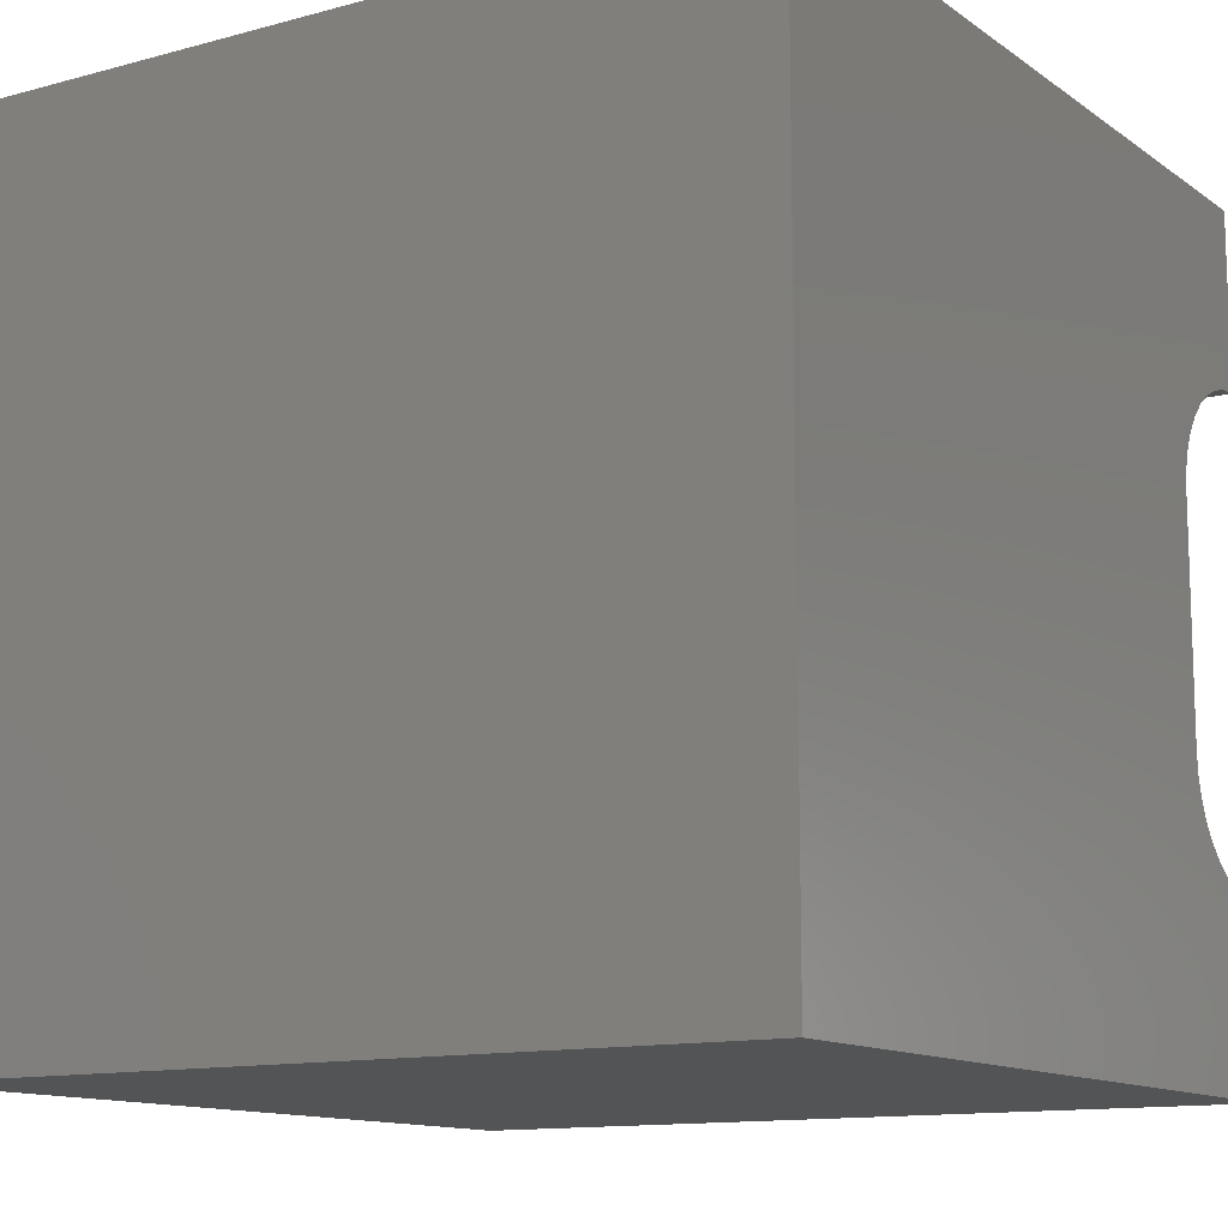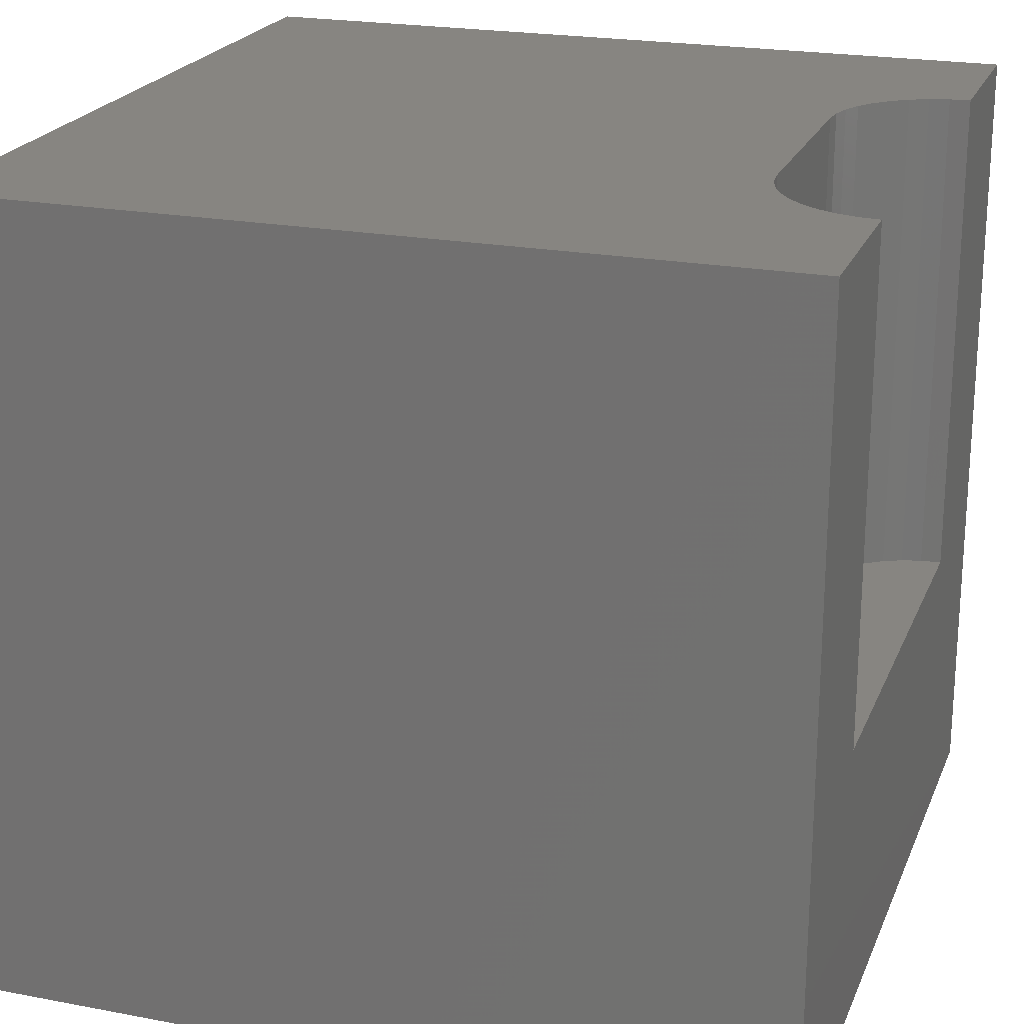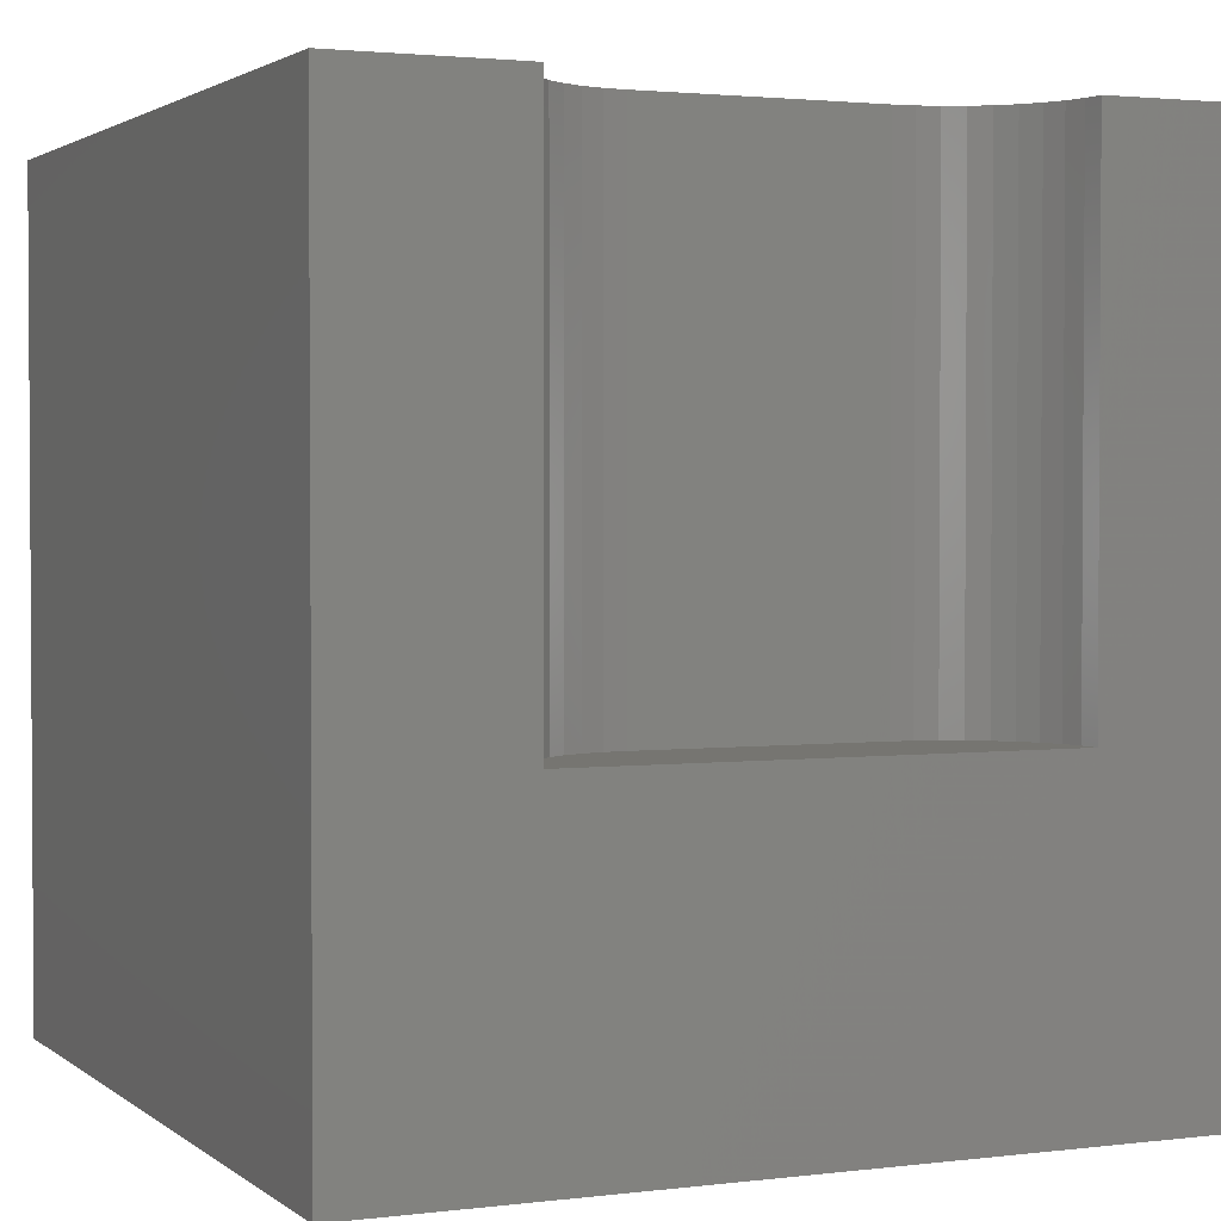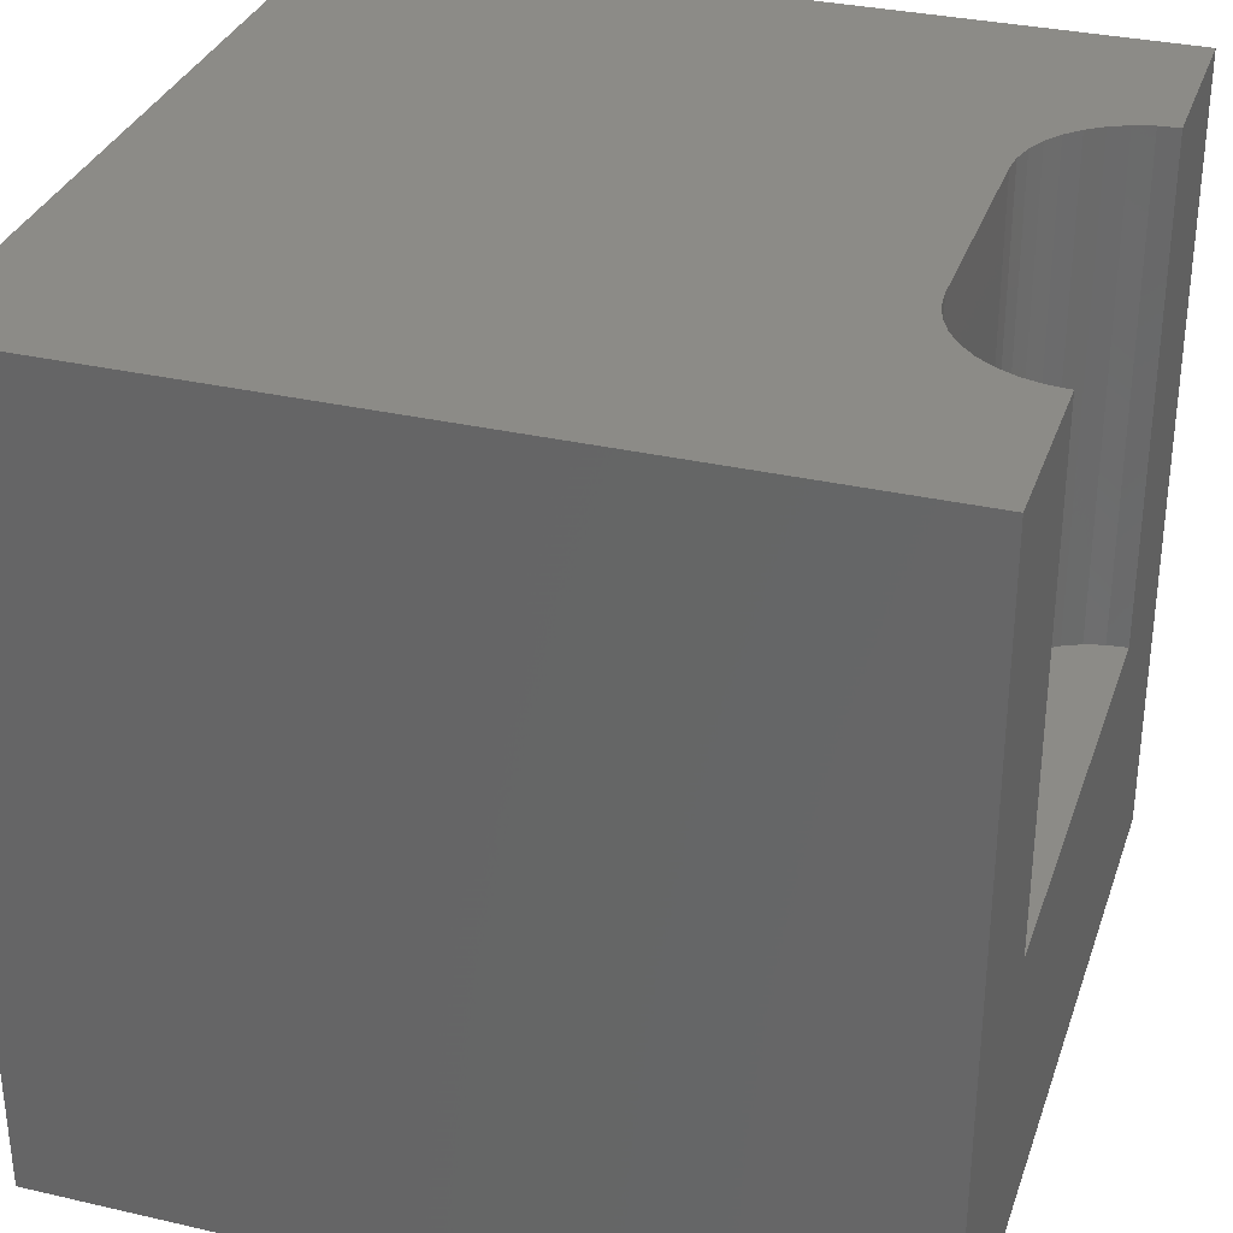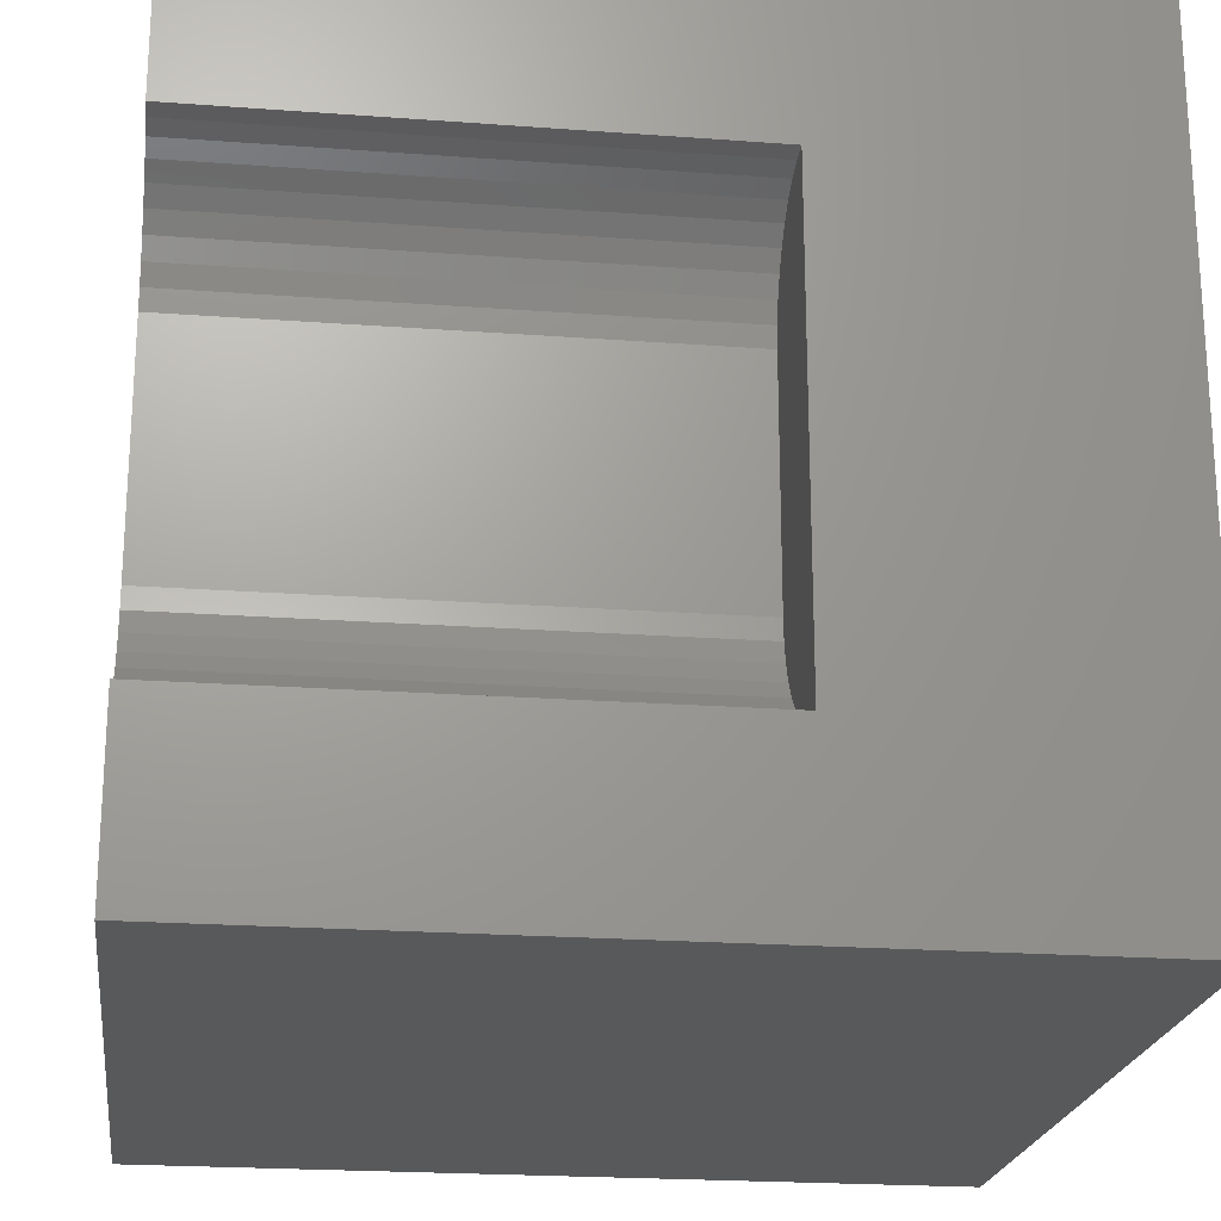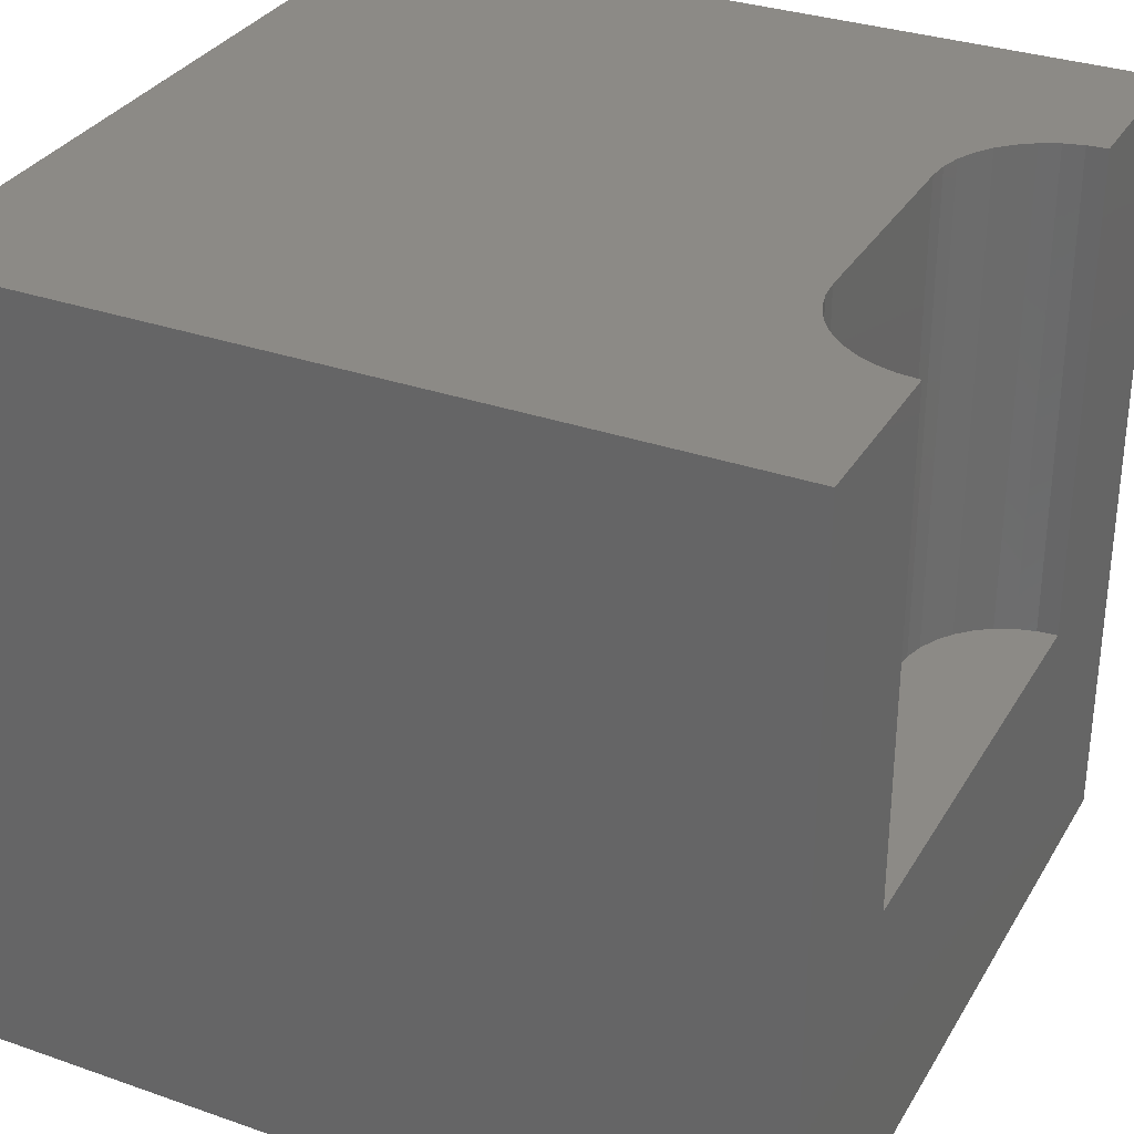
<metadata>
{"format":"stl","ext":"stl","renderer":"f3d","projection":"perspective","resolution":1024,"background":"white","views":[{"elev":-12.3,"azim":-57.4,"up":"+Y"},{"elev":21.9,"azim":18.3,"up":"+Z"},{"elev":2.2,"azim":66.1,"up":"+Z"},{"elev":32.6,"azim":17.7,"up":"+Z"},{"elev":-21.6,"azim":82.5,"up":"+Y"},{"elev":32.1,"azim":26.1,"up":"+Z"}]}
</metadata>
<code>
# stl→obj: 48 verts, 92 faces
v 0 10 10
v 0 10 0
v 0 0 10
v 0 0 0
v 9.748 7.83 10
v 10 7.852 10
v 10 10 10
v 10 2.148 10
v 9.748 2.17 10
v 10 0 10
v 9.505 2.235 10
v 9.276 2.342 10
v 9.069 2.486 10
v 8.89 2.665 10
v 8.746 2.872 10
v 8.639 3.101 10
v 8.573 3.345 10
v 8.551 3.596 10
v 8.551 6.404 10
v 8.573 6.655 10
v 8.639 6.899 10
v 8.746 7.128 10
v 8.89 7.335 10
v 9.069 7.514 10
v 9.276 7.658 10
v 9.505 7.765 10
v 10 2.148 3.827
v 10 0 0
v 10 7.852 3.827
v 10 10 0
v 8.551 3.596 3.827
v 8.573 3.345 3.827
v 8.639 3.101 3.827
v 8.746 2.872 3.827
v 8.89 2.665 3.827
v 9.069 2.486 3.827
v 9.276 2.342 3.827
v 9.505 2.235 3.827
v 9.748 2.17 3.827
v 9.748 7.83 3.827
v 9.505 7.765 3.827
v 9.276 7.658 3.827
v 9.069 7.514 3.827
v 8.89 7.335 3.827
v 8.746 7.128 3.827
v 8.639 6.899 3.827
v 8.573 6.655 3.827
v 8.551 6.404 3.827
f 1 2 3
f 3 2 4
f 5 6 7
f 8 9 10
f 10 9 11
f 10 11 3
f 3 11 12
f 3 12 13
f 13 14 3
f 3 14 15
f 3 15 16
f 16 17 3
f 3 17 18
f 3 18 1
f 1 18 19
f 1 19 20
f 20 21 1
f 1 21 22
f 1 22 23
f 23 24 1
f 1 24 25
f 1 25 7
f 7 25 26
f 7 26 5
f 8 10 27
f 27 10 28
f 27 28 29
f 29 28 30
f 29 30 6
f 6 30 7
f 2 30 4
f 4 30 28
f 7 30 1
f 1 30 2
f 28 10 4
f 4 10 3
f 31 18 17
f 31 17 32
f 32 17 16
f 32 16 33
f 33 16 15
f 33 15 34
f 34 15 14
f 34 14 35
f 35 14 13
f 35 13 36
f 36 13 12
f 36 12 37
f 37 12 11
f 37 11 38
f 38 11 9
f 38 9 39
f 39 9 8
f 39 8 27
f 29 6 5
f 29 5 40
f 40 5 26
f 40 26 41
f 41 26 25
f 41 25 42
f 42 25 24
f 42 24 43
f 43 24 23
f 43 23 44
f 44 23 22
f 44 22 45
f 45 22 21
f 45 21 46
f 46 21 20
f 46 20 47
f 47 20 19
f 47 19 48
f 42 43 44
f 42 44 41
f 41 44 40
f 40 44 45
f 40 45 46
f 48 31 27
f 27 31 32
f 32 33 27
f 27 33 34
f 27 34 35
f 35 36 27
f 27 36 37
f 27 37 39
f 39 37 38
f 27 29 48
f 48 29 40
f 48 40 47
f 47 40 46
f 31 48 18
f 18 48 19

</code>
